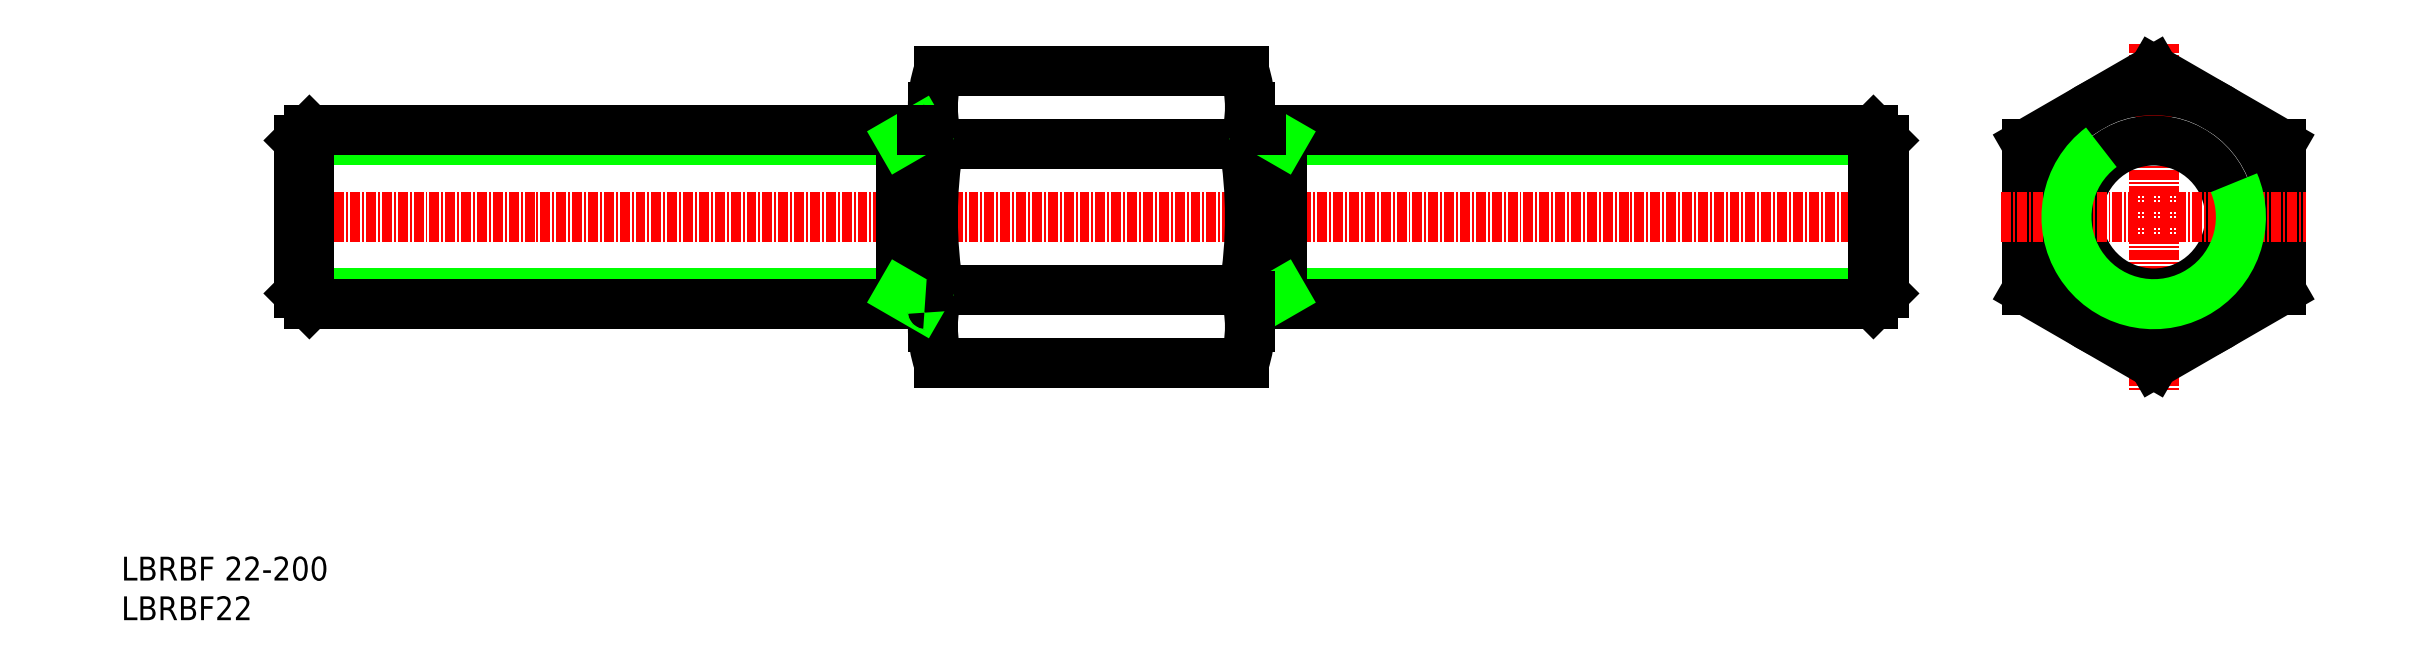
<metadata>
{"format":"dxf","ext":"dxf","renderer":"ezdxf+matplotlib","layout":"modelspace","background":"white","min_lineweight":24,"dpi":150}
</metadata>
<code>
0
SECTION
2
ENTITIES
0
INSERT
8
0
2
*U7
10
0
20
0
30
0
0
INSERT
8
0
2
*U8
10
0
20
0
30
0
0
LINE
8
0
10
146.4
20
60.51
30
0
11
222.4
21
60.51
31
0
0
LINE
8
0
10
146.4
20
41.21
30
0
11
222.4
21
41.21
31
0
0
LINE
8
CENTER
10
20.89
20
50.86
30
0
11
223.9
21
50.86
31
0
0
LINE
8
0
10
143.7
20
61.86
30
0
11
221
21
61.86
31
0
0
LINE
8
0
10
221
20
39.86
30
0
11
143.4
21
39.86
31
0
0
LINE
8
0
10
102.4
20
39.86
30
0
11
102.4
21
61.86
31
0
0
LINE
8
0
10
142.4
20
40.86
30
0
11
142.4
21
64.7
31
0
0
LINE
8
0
10
146.4
20
39.86
30
0
11
146.4
21
61.86
31
0
0
ARC
8
0
10
85.65
20
50.86
30
0
40
56.74
50
350.6
51
9.371
0
ARC
8
0
10
159.1
20
50.86
30
0
40
56.74
50
170.6
51
189.4
0
LINE
8
0
10
103.1
20
41.62
30
0
11
141.6
21
41.62
31
0
0
LINE
8
0
10
141.6
20
32.39
30
0
11
103.1
21
32.39
31
0
0
ARC
8
0
10
116.9
20
37.01
30
0
40
14.51
50
180
51
198.6
0
ARC
8
0
10
116.7
20
37.02
30
0
40
14.36
50
161.3
51
180
0
LINE
8
0
10
102.4
20
37.02
30
0
11
102.4
21
39.86
31
0
0
ARC
8
0
10
127.9
20
37.01
30
0
40
14.51
50
341.4
51
0.0245
0
LINE
8
0
10
146.4
20
41.21
30
0
11
144
21
39.86
31
0
0
LINE
8
0
10
142.4
20
40.86
30
0
11
142.4
21
37.02
31
0
0
ARC
8
0
10
143.4
20
38.86
30
0
40
1
50
90
51
180
0
ARC
8
0
10
128
20
37.02
30
0
40
14.36
50
360
51
18.69
0
LINE
8
0
10
103.1
20
60.1
30
0
11
141.6
21
60.1
31
0
0
LINE
8
0
10
103.1
20
69.34
30
0
11
141.6
21
69.34
31
0
0
ARC
8
0
10
116.9
20
64.71
30
0
40
14.51
50
161.4
51
180
0
ARC
8
0
10
116.7
20
64.7
30
0
40
14.36
50
180
51
198.7
0
LINE
8
0
10
102.4
20
61.86
30
0
11
102.4
21
64.71
31
0
0
LINE
8
0
10
142.4
20
64.71
30
0
11
142.4
21
62.86
31
0
0
ARC
8
0
10
128
20
64.7
30
0
40
14.36
50
341.3
51
0.02398
0
LINE
8
0
10
146.4
20
60.51
30
0
11
144
21
61.86
31
0
0
LINE
8
0
10
143.4
20
61.86
30
0
11
143.7
21
61.86
31
0
0
ARC
8
0
10
143.4
20
62.86
30
0
40
1
50
180
51
270
0
ARC
8
0
10
127.9
20
64.71
30
0
40
14.51
50
360
51
18.59
0
LINE
8
CENTER
10
256.4
20
72.73
30
0
11
256.4
21
28.99
31
0
0
LINE
8
0
10
221
20
39.86
30
0
11
221
21
61.86
31
0
0
LINE
8
0
10
222.4
20
60.51
30
0
11
222.4
21
41.21
31
0
0
LINE
8
0
10
240.4
20
60.1
30
0
11
240.4
21
41.62
31
0
0
LINE
8
0
10
272.4
20
41.62
30
0
11
272.4
21
60.1
31
0
0
CIRCLE
8
0
10
256.4
20
50.86
30
0
40
16
0
CIRCLE
8
0
10
256.4
20
50.86
30
0
40
9.649
0
LINE
8
CENTER
10
237.2
20
50.86
30
0
11
275.6
21
50.86
31
0
0
LINE
8
0
10
240.4
20
41.62
30
0
11
256.4
21
32.39
31
0
0
LINE
8
0
10
222.4
20
41.21
30
0
11
221
21
39.86
31
0
0
LINE
8
0
10
256.4
20
32.39
30
0
11
272.4
21
41.62
31
0
0
LINE
8
0
10
256.4
20
69.34
30
0
11
240.4
21
60.1
31
0
0
LINE
8
0
10
221
20
61.86
30
0
11
222.4
21
60.51
31
0
0
LINE
8
0
10
272.4
20
60.1
30
0
11
256.4
21
69.34
31
0
0
ARC
8
0
10
256.4
20
50.86
30
0
40
11
50
126.9
51
23.11
0
LINE
8
0
10
98.39
20
60.51
30
0
11
22.39
21
60.51
31
0
0
LINE
8
0
10
98.39
20
41.21
30
0
11
22.39
21
41.21
31
0
0
LINE
8
0
10
101
20
61.86
30
0
11
23.74
21
61.86
31
0
0
LINE
8
0
10
23.74
20
39.86
30
0
11
101.4
21
39.86
31
0
0
LINE
8
0
10
98.39
20
39.86
30
0
11
98.39
21
61.86
31
0
0
LINE
8
0
10
98.39
20
41.21
30
0
11
100.7
21
39.86
31
0
0
ARC
8
0
10
101.4
20
38.86
30
0
40
1
50
7e-15
51
90
0
LINE
8
0
10
98.39
20
60.51
30
0
11
100.7
21
61.86
31
0
0
LINE
8
0
10
101.4
20
61.86
30
0
11
101
21
61.86
31
0
0
ARC
8
0
10
101.4
20
62.86
30
0
40
1
50
270
51
7e-15
0
LINE
8
0
10
23.74
20
39.86
30
0
11
23.74
21
61.86
31
0
0
LINE
8
0
10
22.39
20
60.51
30
0
11
22.39
21
41.21
31
0
0
LINE
8
0
10
22.39
20
41.21
30
0
11
23.74
21
39.86
31
0
0
LINE
8
0
10
23.74
20
61.86
30
0
11
22.39
21
60.51
31
0
0
ENDSEC
0
EOF

</code>
